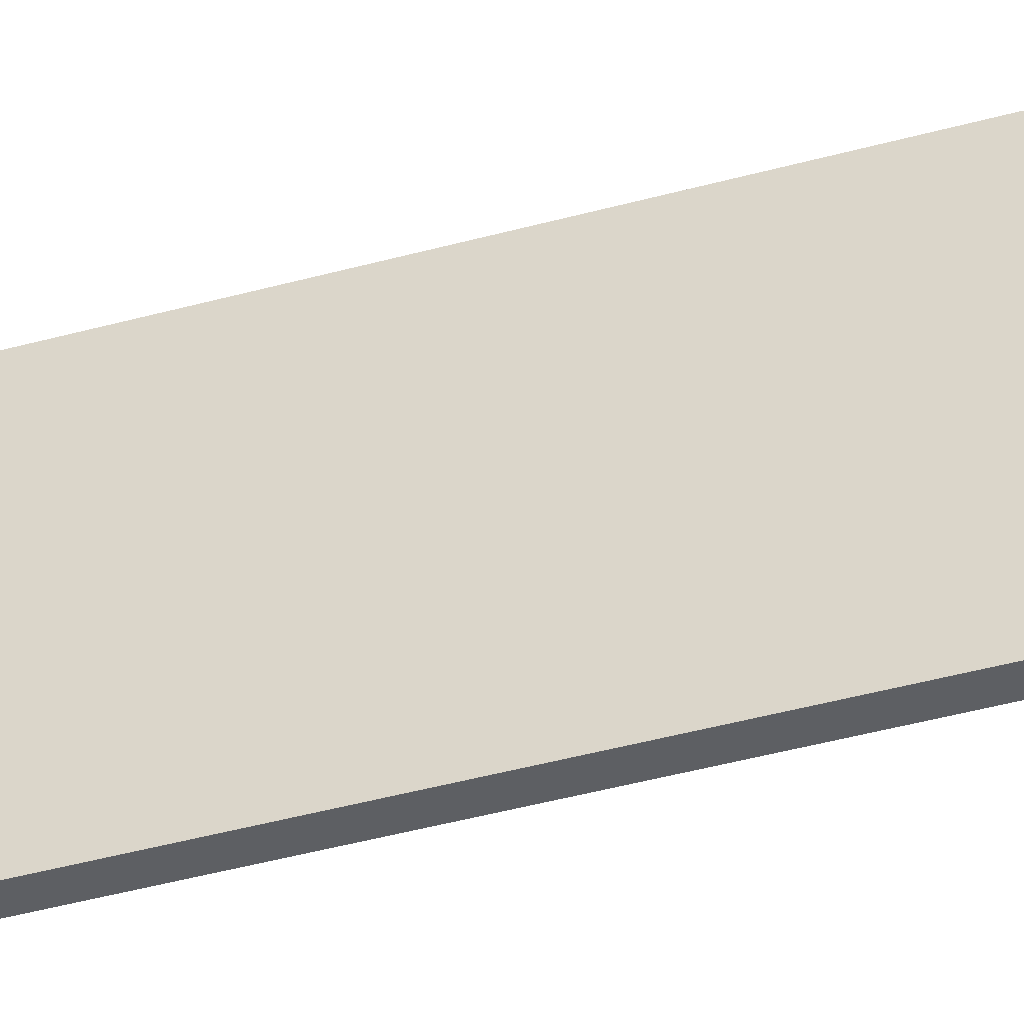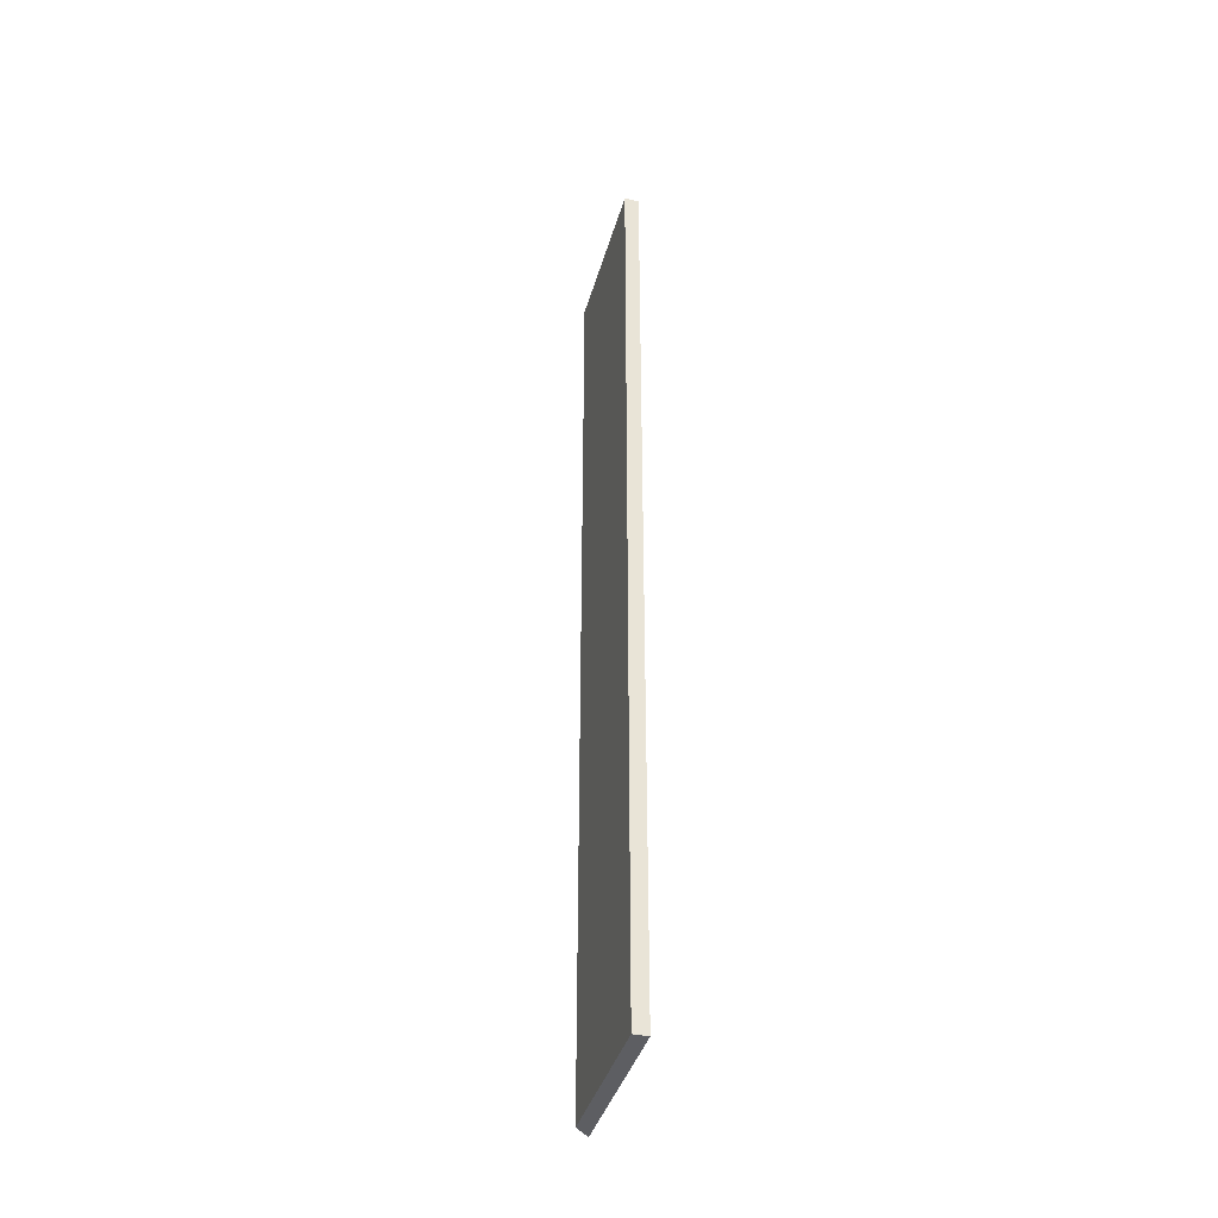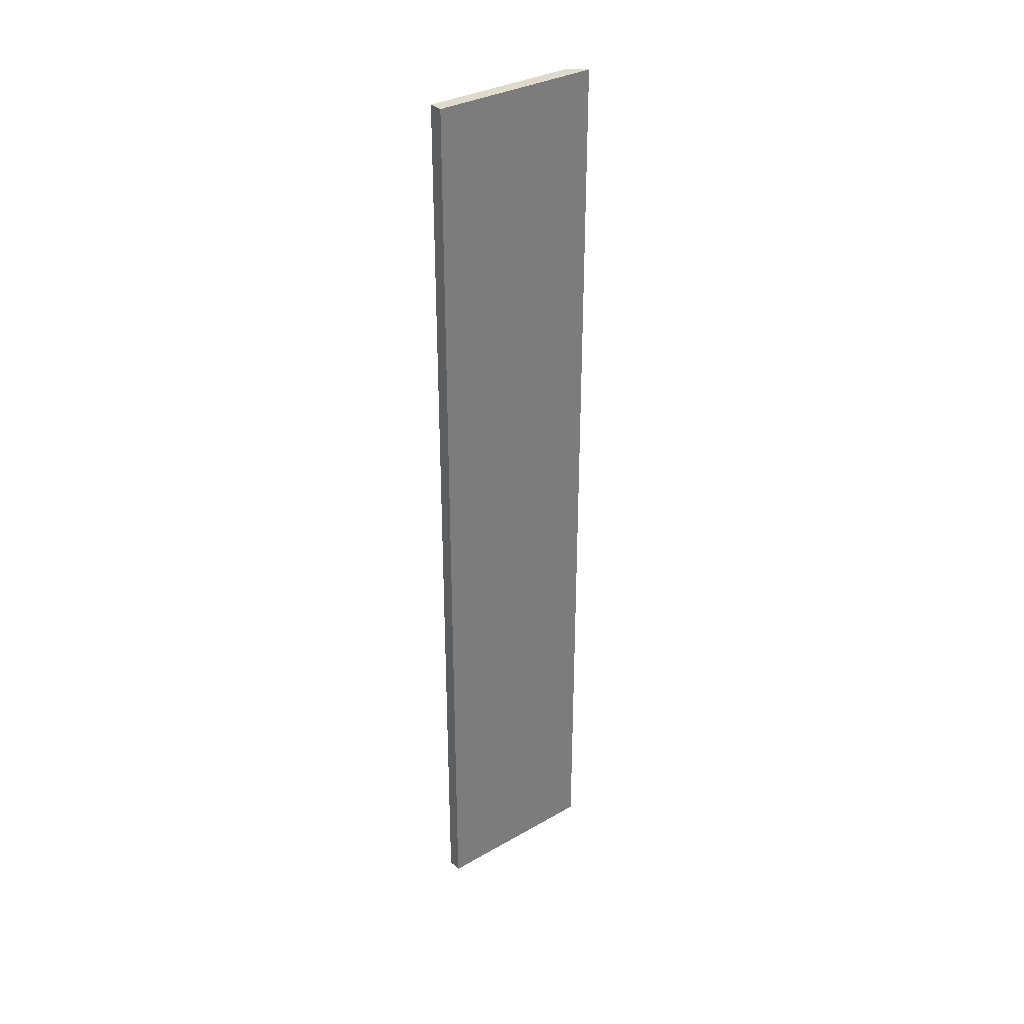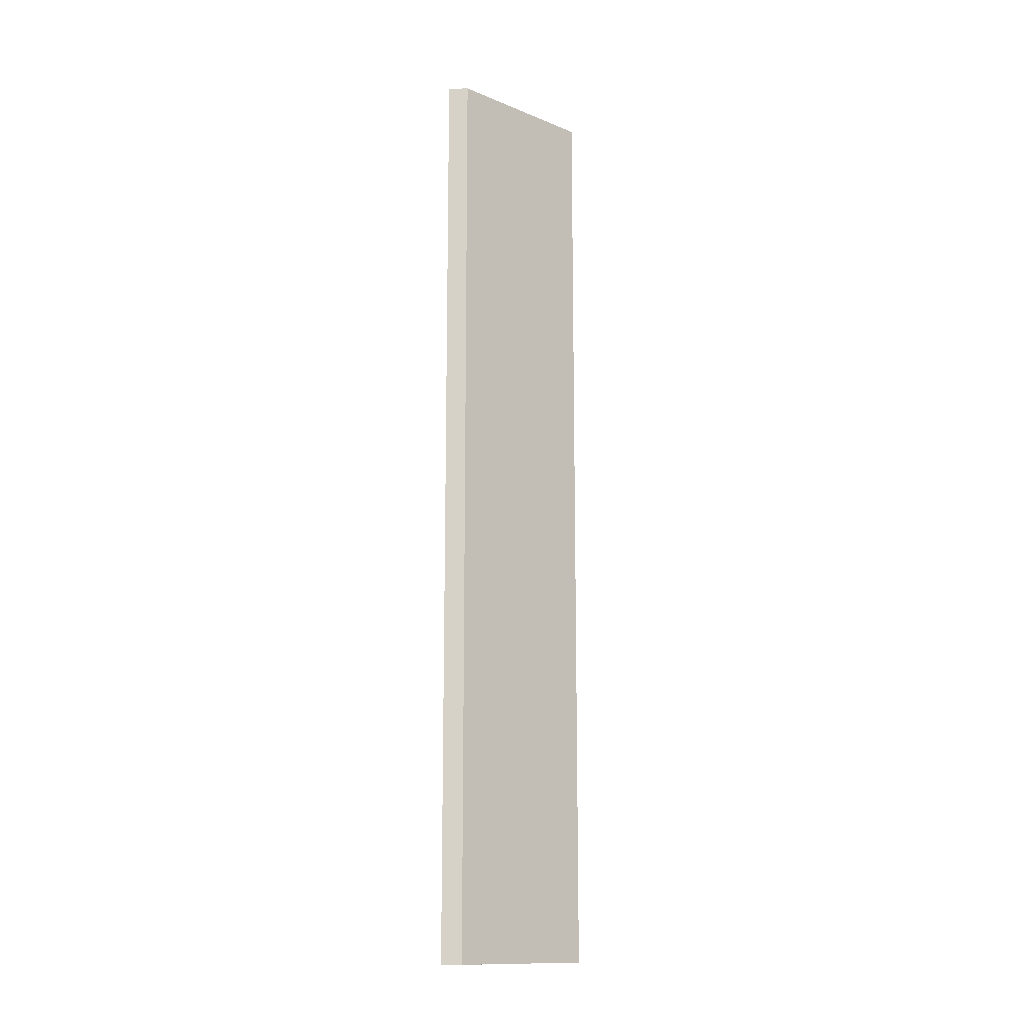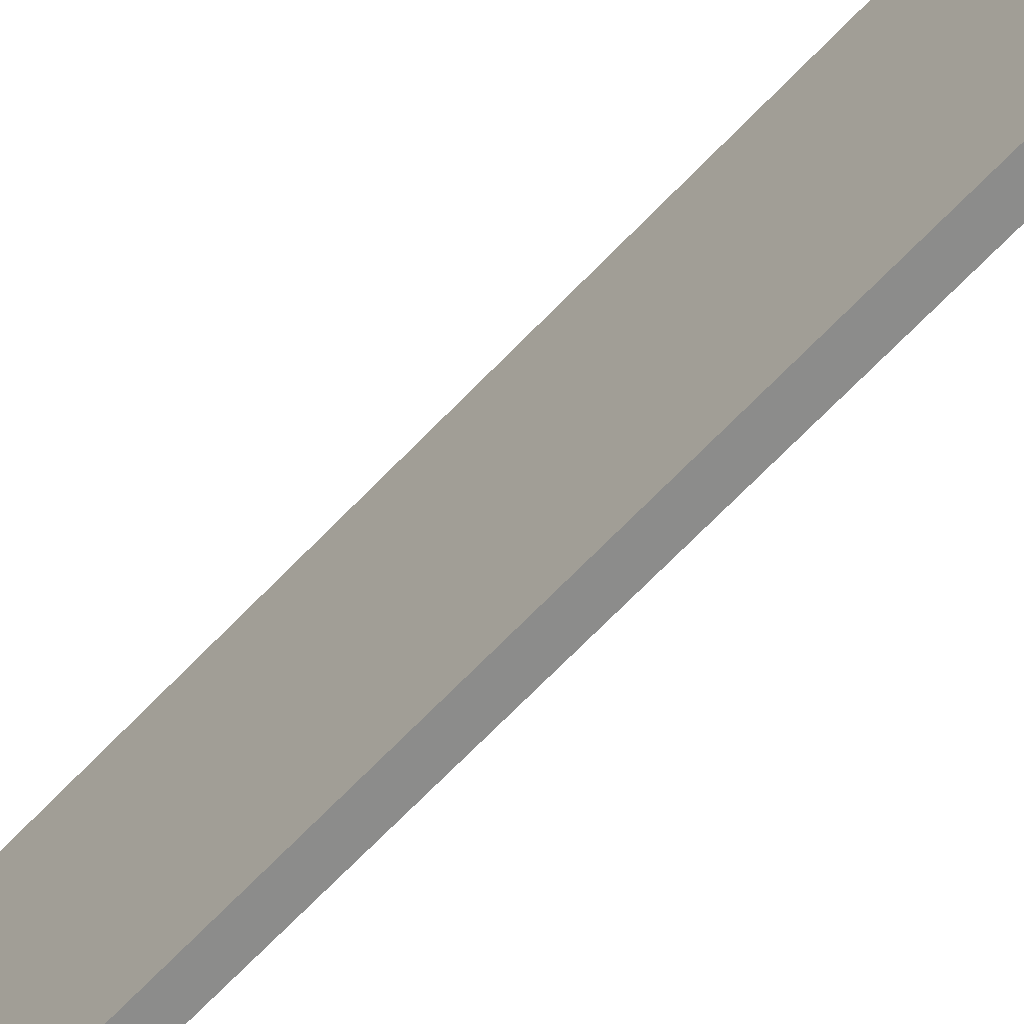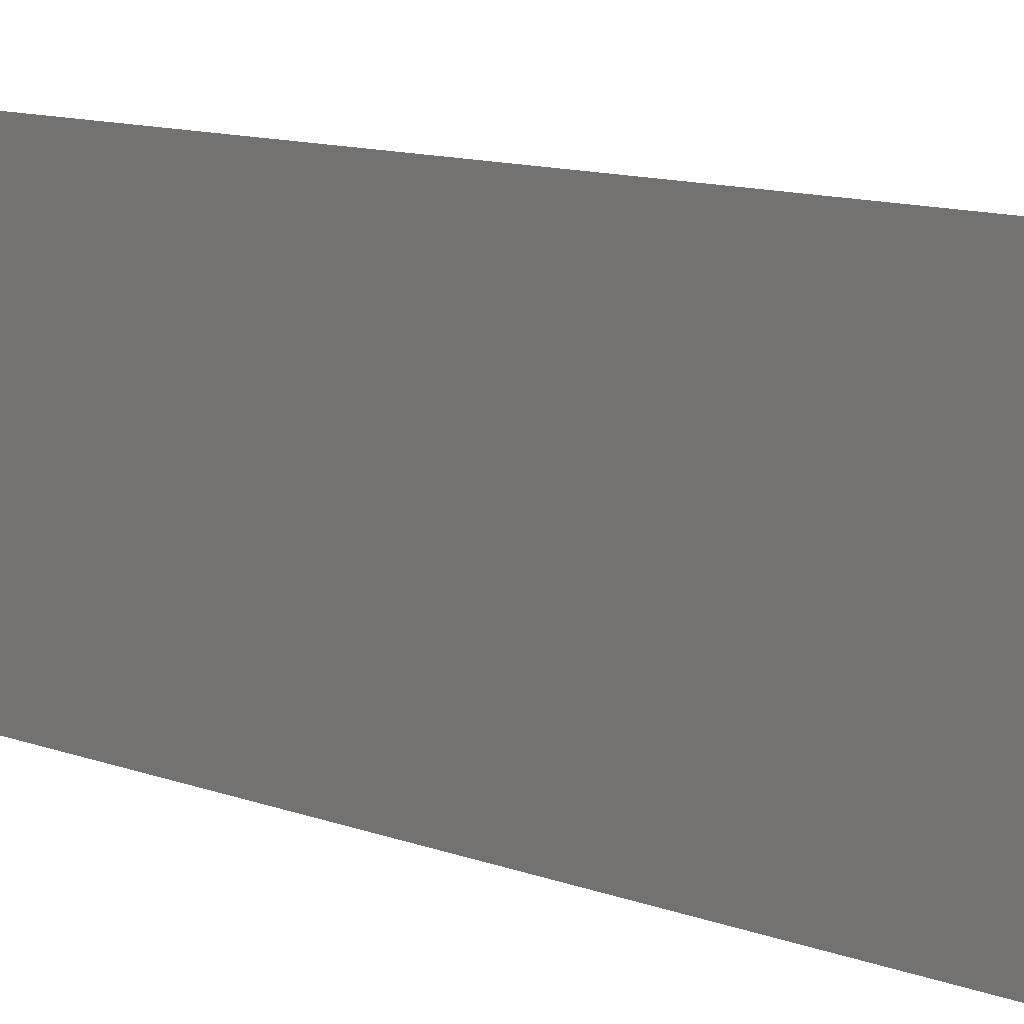
<metadata>
{"format":"obj","ext":"obj","renderer":"f3d","projection":"perspective","resolution":1024,"background":"white","views":[{"elev":-40.1,"azim":109.2,"up":"+Y"},{"elev":-39.4,"azim":-15.3,"up":"+Z"},{"elev":33.0,"azim":51.8,"up":"+Z"},{"elev":-13.5,"azim":-132.2,"up":"+Z"},{"elev":-64.1,"azim":-42.9,"up":"+Y"},{"elev":6.2,"azim":149.2,"up":"+Y"}]}
</metadata>
<code>
o Wall
v -1 -21.21 129
v 1 3 129
v -1 -21.21 -1
v 1 3 -1
v 1 -21.21 129
v 1 -21.21 -1
v -1 1 129
v -1 1 -1
v 1 1 -1
v 1 1 129
f 7 2 4 8
f 8 4 9
f 9 4 2 10
f 10 2 7
f 3 6 5 1
f 5 10 7 1
f 6 9 10 5
f 3 8 9 6
f 1 7 8 3

</code>
